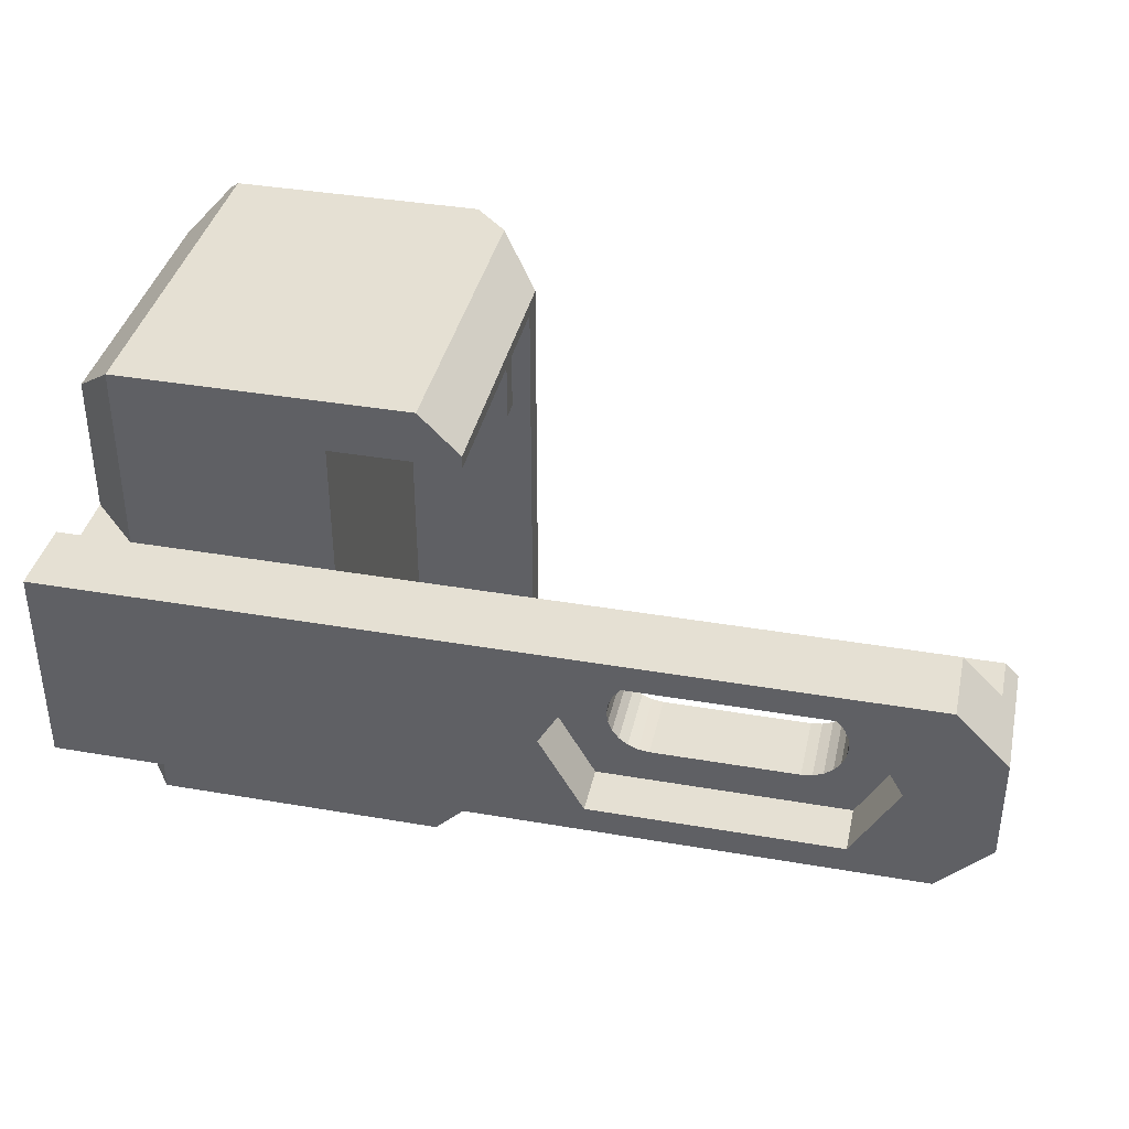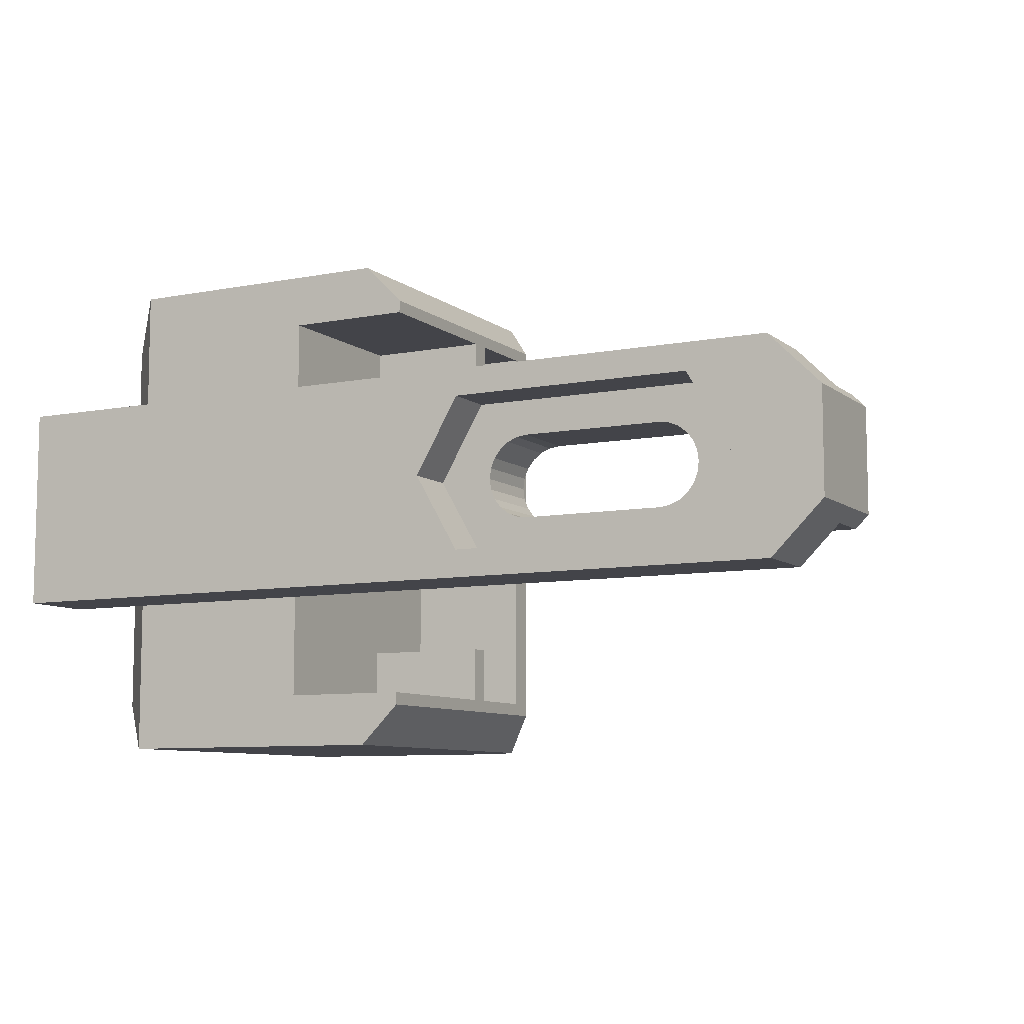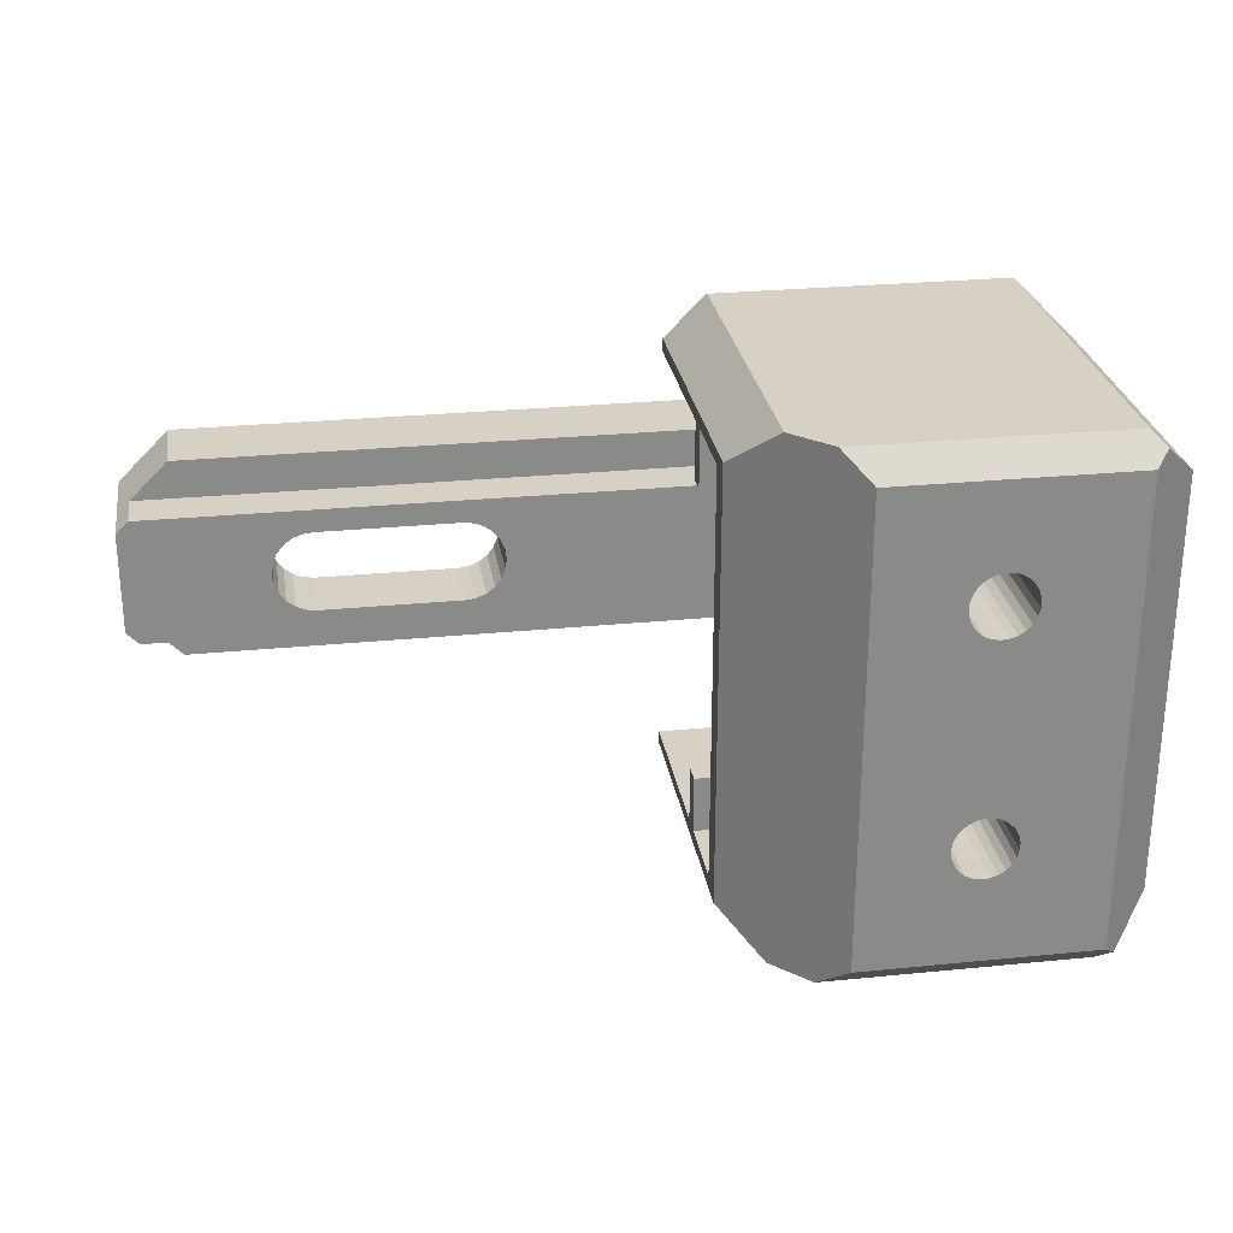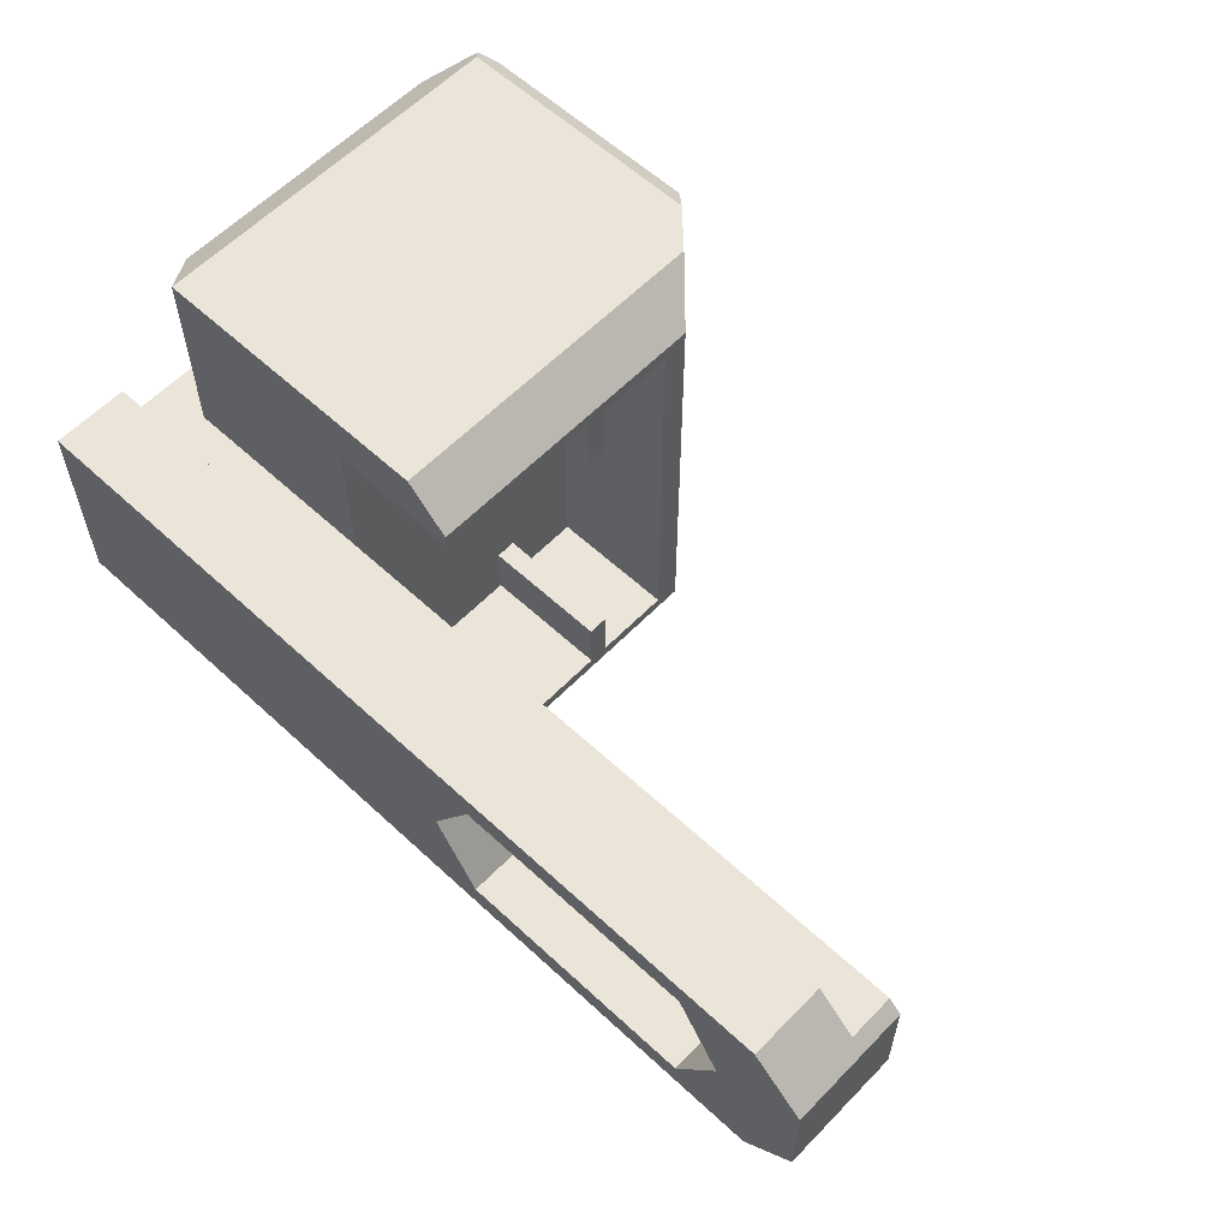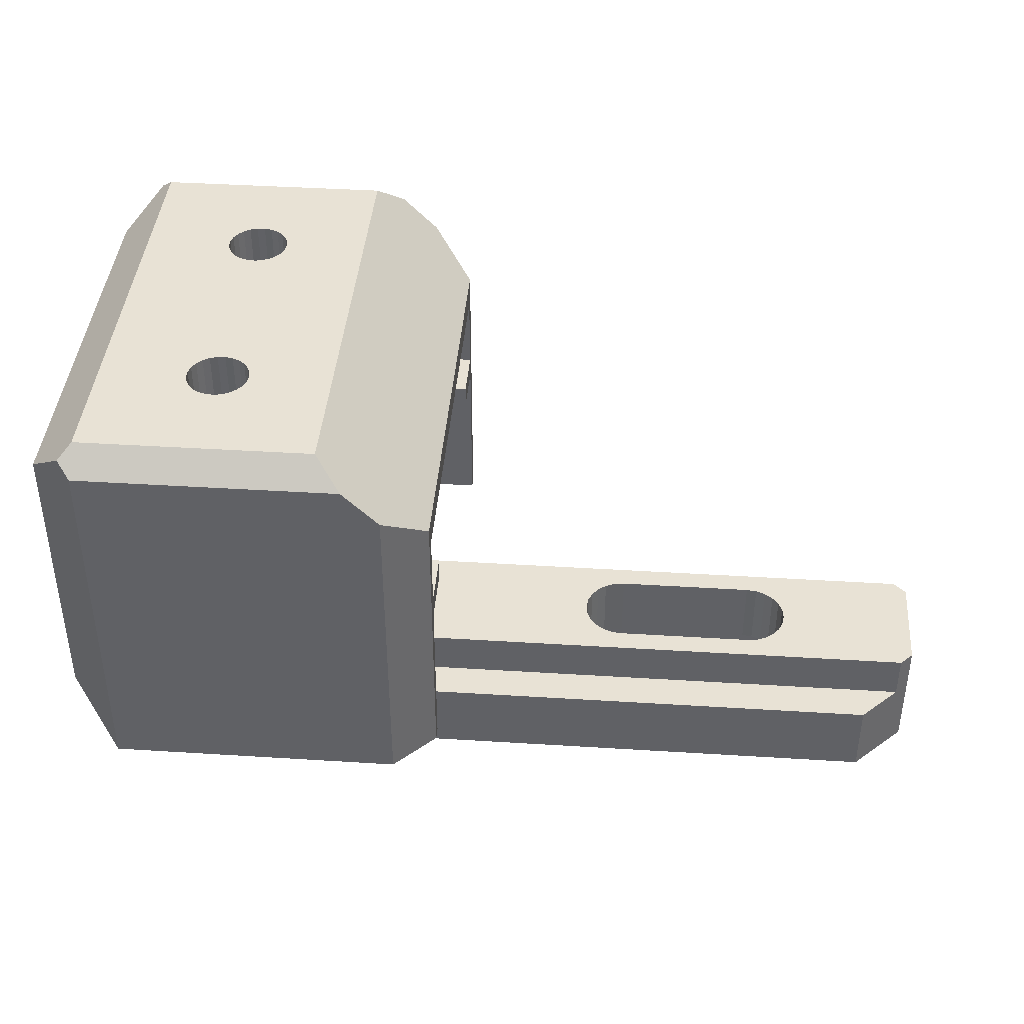
<metadata>
{"format":"obj","ext":"obj","renderer":"f3d","projection":"perspective","resolution":1024,"background":"white","views":[{"elev":38.0,"azim":-167.6,"up":"+Y"},{"elev":-8.4,"azim":-152.1,"up":"+Y"},{"elev":27.0,"azim":-8.8,"up":"+Y"},{"elev":59.1,"azim":-136.4,"up":"+Y"},{"elev":40.8,"azim":-175.6,"up":"+Z"}]}
</metadata>
<code>
v 366.6 -10 3
v 378 -10 -10
v 378 -10 4.4
v 366.6 -10 -10
v 368 -10 4.4
v 380 -8 3.4
v 378.5 -9.5 4.9
v 380 -8 -8
v 369 -9 5.4
v 378 -9 5.4
v 378 -2.5 -10
v 370 -7.9 -10
v 370 -2.5 -10
v 365 -7.9 -10
v 365 -8.4 -10
v 365 -8.4 1.4
v 365 8.4 1.4
v 369 9 5.4
v 366.6 10 3
v 368 10 4.4
v 380 8 3.4
v 378.5 9.5 4.9
v 378 9 5.4
v 380 -4 -11.8
v 380 -4 -14.8
v 380 -2.5 -11.8
v 380 4 -14.8
v 380 2.5 -11.8
v 380 -2.5 -10
v 380 4 -11.8
v 380 -2.5 -8
v 380 2.5 -10
v 380 2.5 -8
v 380 8 -8
v 373 3.446 5.4
v 373 -3.329 5.4
v 373.3 -3.272 5.4
v 373.3 3.39 5.4
v 372.5 5.409 5.4
v 372.8 5.601 5.4
v 372.4 5.166 5.4
v 373.6 -3.291 5.4
v 373 5.729 5.4
v 373.6 3.409 5.4
v 372.2 4.886 5.4
v 373.3 5.785 5.4
v 372.2 4.588 5.4
v 373.9 -3.384 5.4
v 373.9 3.502 5.4
v 374.2 -3.545 5.4
v 372.2 4.289 5.4
v 374.2 3.663 5.4
v 372.2 -4.768 5.4
v 372.2 -4.47 5.4
v 372.4 -5.048 5.4
v 372.5 -5.291 5.4
v 372.2 -4.172 5.4
v 374.4 -3.765 5.4
v 374.4 3.882 5.4
v 373.9 5.674 5.4
v 374.2 5.512 5.4
v 373.6 5.766 5.4
v 372.8 -5.483 5.4
v 374.5 4.146 5.4
v 374.5 -4.028 5.4
v 374.4 5.293 5.4
v 373 -5.611 5.4
v 374.5 5.029 5.4
v 373.3 -5.668 5.4
v 374.6 4.738 5.4
v 374.6 4.437 5.4
v 373.6 -5.649 5.4
v 373.9 -5.556 5.4
v 374.2 -5.395 5.4
v 374.4 -5.175 5.4
v 374.5 -4.912 5.4
v 374.6 -4.62 5.4
v 374.6 -4.32 5.4
v 372.5 3.766 5.4
v 372.4 4.01 5.4
v 372.5 -3.648 5.4
v 372.8 3.575 5.4
v 372.8 -3.457 5.4
v 372.4 -3.892 5.4
v 345.5 -2.5 -10
v 345.5 -2.5 -11.8
v 365 -7.9 -3.4
v 365 -7.9 -10
v 365 -5.7 -2.6
v 365 -5.7 -3.4
v 365 -7.9 -2.6
v 365 -7.9 0.4
v 365 7.9 -3.4
v 365 8.4 -10
v 365 7.9 -10
v 365 7.9 -2.6
v 365 5.7 -3.4
v 365 5.7 -2.6
v 365 7.9 0.4
v 370 -5.7 -3.4
v 370 -7.9 -3.4
v 370 -7.9 0.4
v 370 -5.7 -2.6
v 370 -7.9 -2.6
v 370 5.7 -3.4
v 370 2.5 -10
v 370 7.9 -10
v 370 5.7 -2.6
v 370 7.9 -3.4
v 370 7.9 0.4
v 370 7.9 -2.6
v 365 -7.9 -3.4
v 378 10 4.4
v 366.6 10 -10
v 378 10 -10
v 345.5 2.5 -11.8
v 345.5 2.5 -10
v 378 2.5 -10
v 347 4 -11.8
v 347 4 -14.8
v 345 2 -14.8
v 348.4 -0 -14.8
v 345 -2 -14.8
v 350.1 2.95 -14.8
v 347 -4 -14.8
v 350.1 -2.95 -14.8
v 359.6 2.95 -14.8
v 359.6 -2.95 -14.8
v 361.3 -0 -14.8
v 347 -4 -11.8
v 373.3 -3.272 -8.385
v 373 -3.329 -8.385
v 372.8 -3.457 -8.385
v 372.2 -4.768 -8.385
v 372.2 -4.47 -8.385
v 372.5 -3.648 -8.385
v 372.4 -3.892 -8.385
v 372.4 -5.048 -8.385
v 372.2 -4.172 -8.385
v 372.5 -5.291 -8.385
v 372.8 -5.483 -8.385
v 373 -5.611 -8.385
v 373.3 -5.668 -8.385
v 373.6 -5.649 -8.385
v 373.9 -5.556 -8.385
v 374.2 -5.395 -8.385
v 374.4 -5.175 -8.385
v 374.5 -4.912 -8.385
v 374.6 -4.62 -8.385
v 374.6 -4.32 -8.385
v 374.5 -4.028 -8.385
v 374.4 -3.765 -8.385
v 374.2 -3.545 -8.385
v 373.9 -3.384 -8.385
v 373.6 -3.291 -8.385
v 373.3 5.785 -8.385
v 373 5.729 -8.385
v 372.8 5.601 -8.385
v 372.2 4.289 -8.385
v 372.2 4.588 -8.385
v 372.5 5.409 -8.385
v 372.4 5.166 -8.385
v 372.4 4.01 -8.385
v 372.2 4.886 -8.385
v 372.5 3.766 -8.385
v 372.8 3.575 -8.385
v 373 3.446 -8.385
v 373.3 3.39 -8.385
v 373.6 3.409 -8.385
v 373.9 3.502 -8.385
v 374.2 3.663 -8.385
v 374.4 3.882 -8.385
v 374.5 4.146 -8.385
v 374.6 4.437 -8.385
v 374.6 4.738 -8.385
v 374.5 5.029 -8.385
v 374.4 5.293 -8.385
v 374.2 5.512 -8.385
v 373.9 5.674 -8.385
v 373.6 5.766 -8.385
v 358 1.545 -10
v 357.6 1.6 -10
v 350.9 -1.131 -10
v 350.7 -0.8 -10
v 351.3 -1.386 -10
v 351.7 -1.545 -10
v 350.5 -0.4141 -10
v 345 -2 -10
v 350.5 -0 -10
v 345 2 -10
v 352.1 -1.6 -10
v 350.5 0.4141 -10
v 350.7 0.8 -10
v 350.9 1.131 -10
v 351.3 1.386 -10
v 351.7 1.545 -10
v 352.1 1.6 -10
v 359.2 -0 -10
v 359.1 -0.4141 -10
v 359 -0.8 -10
v 358.7 -1.131 -10
v 358.4 -1.386 -10
v 358 -1.545 -10
v 358.4 1.386 -10
v 358.7 1.131 -10
v 359 0.8 -10
v 359.1 0.4141 -10
v 357.6 -1.6 -10
v 365 7.9 -10
v 365 7.9 -3.4
v 365 -5.7 -3.4
v 365 5.7 -3.4
v 365 -5.7 -2.6
v 365 5.7 -2.6
v 365 -7.9 -2.6
v 365 7.9 -2.6
v 365 -7.9 0.4
v 365 7.9 0.4
v 345 -2 -10
v 345 2 -10
v 345 2 -14.8
v 345 -2 -14.8
v 350.1 -2.95 -12.8
v 348.4 -0 -12.8
v 359.6 -2.95 -12.8
v 361.3 -0 -12.8
v 359.6 2.95 -12.8
v 350.1 2.95 -12.8
v 357.6 1.6 -12.8
v 358 1.545 -12.8
v 358.4 1.386 -12.8
v 358.7 1.131 -12.8
v 359 0.8 -12.8
v 359.1 0.4141 -12.8
v 359.2 -0 -12.8
v 359.1 -0.4141 -12.8
v 359 -0.8 -12.8
v 358.7 -1.131 -12.8
v 358.4 -1.386 -12.8
v 358 -1.545 -12.8
v 357.6 -1.6 -12.8
v 352.1 -1.6 -12.8
v 351.7 -1.545 -12.8
v 351.3 -1.386 -12.8
v 350.9 -1.131 -12.8
v 350.7 -0.8 -12.8
v 350.5 -0.4141 -12.8
v 350.5 -0 -12.8
v 350.5 0.4141 -12.8
v 350.7 0.8 -12.8
v 350.9 1.131 -12.8
v 351.3 1.386 -12.8
v 351.7 1.545 -12.8
v 352.1 1.6 -12.8
f 1 2 3
f 1 4 2
f 5 1 3
f 6 7 3
f 8 3 2
f 8 6 3
f 3 9 5
f 10 3 7
f 10 9 3
f 11 2 12
f 13 11 12
f 14 12 4
f 14 4 15
f 12 2 4
f 1 5 9
f 16 1 9
f 17 16 18
f 19 17 18
f 20 19 18
f 16 9 18
f 15 4 16
f 16 4 1
f 21 22 23
f 6 23 10
f 6 10 7
f 6 21 23
f 24 25 26
f 25 27 28
f 29 26 28
f 26 25 28
f 28 27 30
f 31 29 32
f 29 28 32
f 31 32 33
f 8 31 6
f 33 34 21
f 6 31 21
f 31 33 21
f 11 8 2
f 31 8 11
f 35 36 37
f 38 35 37
f 18 39 40
f 39 18 41
f 38 37 42
f 18 40 43
f 44 38 42
f 41 18 45
f 18 43 46
f 45 18 47
f 44 42 48
f 49 44 48
f 49 48 50
f 47 18 51
f 52 49 50
f 53 54 9
f 55 53 9
f 56 55 9
f 57 18 9
f 54 57 9
f 52 50 58
f 59 52 58
f 60 61 23
f 62 60 23
f 46 62 23
f 56 9 63
f 18 46 23
f 23 64 65
f 23 61 66
f 64 59 65
f 59 58 65
f 63 9 67
f 23 66 68
f 67 9 69
f 23 68 70
f 23 70 71
f 23 71 64
f 72 69 10
f 73 72 10
f 74 73 10
f 75 74 10
f 76 75 10
f 77 76 10
f 78 77 10
f 65 78 10
f 79 80 81
f 23 65 10
f 69 9 10
f 82 79 83
f 79 81 83
f 80 51 84
f 81 80 84
f 35 82 36
f 82 83 36
f 84 51 57
f 51 18 57
f 85 86 13
f 11 13 26
f 11 26 29
f 11 29 31
f 13 86 26
f 87 88 15
f 89 90 87
f 89 87 91
f 16 92 91
f 16 87 15
f 16 91 87
f 93 94 95
f 96 93 97
f 96 97 98
f 99 92 16
f 17 96 99
f 17 99 16
f 17 94 93
f 17 93 96
f 100 13 12
f 100 12 101
f 102 103 104
f 105 106 13
f 105 107 106
f 105 13 100
f 108 100 103
f 108 103 102
f 108 105 100
f 109 107 105
f 110 111 108
f 110 108 102
f 112 101 12
f 14 112 12
f 113 23 22
f 113 18 23
f 113 20 18
f 17 19 114
f 94 17 114
f 19 20 113
f 115 19 113
f 114 19 115
f 113 34 115
f 21 113 22
f 21 34 113
f 116 117 106
f 118 33 32
f 106 118 28
f 118 32 28
f 106 28 116
f 34 33 118
f 34 118 115
f 119 116 28
f 119 28 30
f 119 30 27
f 120 119 27
f 121 120 122
f 123 121 122
f 120 124 122
f 123 122 125
f 125 122 126
f 124 120 127
f 125 126 128
f 129 127 27
f 128 129 25
f 129 27 25
f 127 120 27
f 128 25 125
f 125 25 24
f 130 125 24
f 130 24 26
f 86 130 26
f 131 37 36
f 132 131 36
f 133 132 36
f 133 36 83
f 134 135 53
f 133 83 81
f 135 54 53
f 136 133 81
f 137 136 81
f 138 134 55
f 137 81 84
f 134 53 55
f 137 84 57
f 139 137 57
f 140 138 56
f 135 139 57
f 138 55 56
f 135 57 54
f 141 140 63
f 142 141 63
f 140 56 63
f 142 63 67
f 143 142 69
f 142 67 69
f 144 143 72
f 145 144 72
f 143 69 72
f 145 72 73
f 146 145 74
f 145 73 74
f 147 146 75
f 146 74 75
f 148 147 76
f 149 148 76
f 147 75 76
f 149 76 77
f 149 77 78
f 150 149 78
f 151 150 78
f 151 78 65
f 151 65 58
f 152 151 58
f 153 152 58
f 153 58 50
f 153 50 48
f 154 153 48
f 154 48 42
f 155 154 42
f 155 42 37
f 131 155 37
f 156 46 43
f 157 156 43
f 158 157 43
f 158 43 40
f 159 160 51
f 158 40 39
f 160 47 51
f 161 158 39
f 162 161 39
f 163 159 80
f 162 39 41
f 159 51 80
f 162 41 45
f 164 162 45
f 165 163 79
f 160 164 45
f 163 80 79
f 160 45 47
f 166 165 82
f 167 166 82
f 165 79 82
f 167 82 35
f 168 167 38
f 167 35 38
f 169 168 44
f 170 169 44
f 168 38 44
f 170 44 49
f 171 170 52
f 170 49 52
f 172 171 59
f 171 52 59
f 173 172 64
f 174 173 64
f 172 59 64
f 174 64 71
f 174 71 70
f 175 174 70
f 176 175 70
f 176 70 68
f 176 68 66
f 177 176 66
f 178 177 66
f 178 66 61
f 178 61 60
f 179 178 60
f 179 60 62
f 180 179 62
f 180 62 46
f 156 180 46
f 181 106 182
f 85 183 184
f 183 85 185
f 185 85 186
f 85 184 187
f 188 85 189
f 190 188 189
f 117 190 189
f 85 187 189
f 186 85 191
f 117 189 192
f 117 192 193
f 117 193 194
f 117 194 195
f 117 195 196
f 117 196 197
f 198 199 13
f 199 200 13
f 200 201 13
f 201 202 13
f 202 203 13
f 181 204 106
f 204 205 106
f 205 206 106
f 206 207 106
f 207 198 106
f 198 13 106
f 191 85 13
f 208 191 13
f 203 208 13
f 182 106 117
f 197 182 117
f 123 125 86
f 123 86 188
f 188 86 85
f 86 125 130
f 115 118 107
f 115 107 114
f 94 114 209
f 114 107 209
f 107 118 106
f 209 107 109
f 210 209 109
f 211 100 101
f 112 211 101
f 210 109 105
f 212 210 105
f 213 103 100
f 211 213 100
f 212 105 108
f 214 212 108
f 215 104 103
f 213 215 103
f 214 108 111
f 216 214 111
f 217 102 104
f 215 217 104
f 216 111 110
f 218 216 110
f 218 110 102
f 217 218 102
f 190 117 116
f 190 116 121
f 116 119 120
f 121 116 120
f 219 220 221
f 222 219 221
f 223 126 122
f 224 223 122
f 225 128 223
f 223 128 126
f 226 129 225
f 225 129 128
f 227 127 129
f 226 227 129
f 228 124 227
f 227 124 127
f 224 122 124
f 228 224 124
f 137 139 134
f 139 135 134
f 136 137 138
f 137 134 138
f 136 138 140
f 132 133 141
f 133 136 141
f 136 140 141
f 152 153 151
f 132 141 142
f 155 131 143
f 131 132 143
f 132 142 143
f 150 151 149
f 155 143 144
f 149 151 148
f 153 154 145
f 154 155 145
f 155 144 145
f 151 153 147
f 148 151 147
f 153 145 146
f 147 153 146
f 164 160 159
f 161 162 163
f 162 164 163
f 164 159 163
f 158 161 165
f 161 163 165
f 157 158 166
f 158 165 166
f 157 166 167
f 156 157 168
f 157 167 168
f 175 176 174
f 180 156 169
f 156 168 169
f 176 177 173
f 174 176 173
f 178 179 170
f 179 180 170
f 180 169 170
f 172 173 171
f 177 178 171
f 178 170 171
f 173 177 171
f 181 182 229
f 204 181 230
f 181 229 230
f 205 204 231
f 204 230 231
f 206 205 232
f 205 231 232
f 207 206 233
f 206 232 233
f 198 207 234
f 207 233 234
f 199 198 235
f 198 234 235
f 200 199 236
f 199 235 236
f 201 200 237
f 200 236 237
f 202 201 238
f 201 237 238
f 203 202 239
f 202 238 239
f 208 203 240
f 203 239 240
f 208 240 241
f 191 208 242
f 208 241 242
f 186 191 243
f 191 242 243
f 185 186 244
f 186 243 244
f 183 185 245
f 185 244 245
f 184 183 246
f 187 184 246
f 183 245 246
f 187 246 247
f 189 187 248
f 192 189 248
f 187 247 248
f 192 248 249
f 193 192 250
f 194 193 250
f 192 249 250
f 194 250 251
f 195 194 252
f 194 251 252
f 196 195 253
f 195 252 253
f 197 196 254
f 196 253 254
f 254 182 197
f 254 229 182
f 227 232 231
f 227 226 233
f 232 227 233
f 227 231 230
f 233 226 234
f 227 230 229
f 234 226 235
f 235 226 236
f 236 226 237
f 238 237 225
f 239 238 225
f 237 226 225
f 239 225 240
f 240 225 241
f 227 229 254
f 254 253 228
f 227 254 228
f 228 253 252
f 228 252 251
f 228 251 250
f 247 246 224
f 248 247 224
f 249 248 224
f 250 249 224
f 228 250 224
f 243 242 223
f 244 243 223
f 245 244 223
f 246 245 223
f 242 241 223
f 241 225 223
f 224 246 223

</code>
